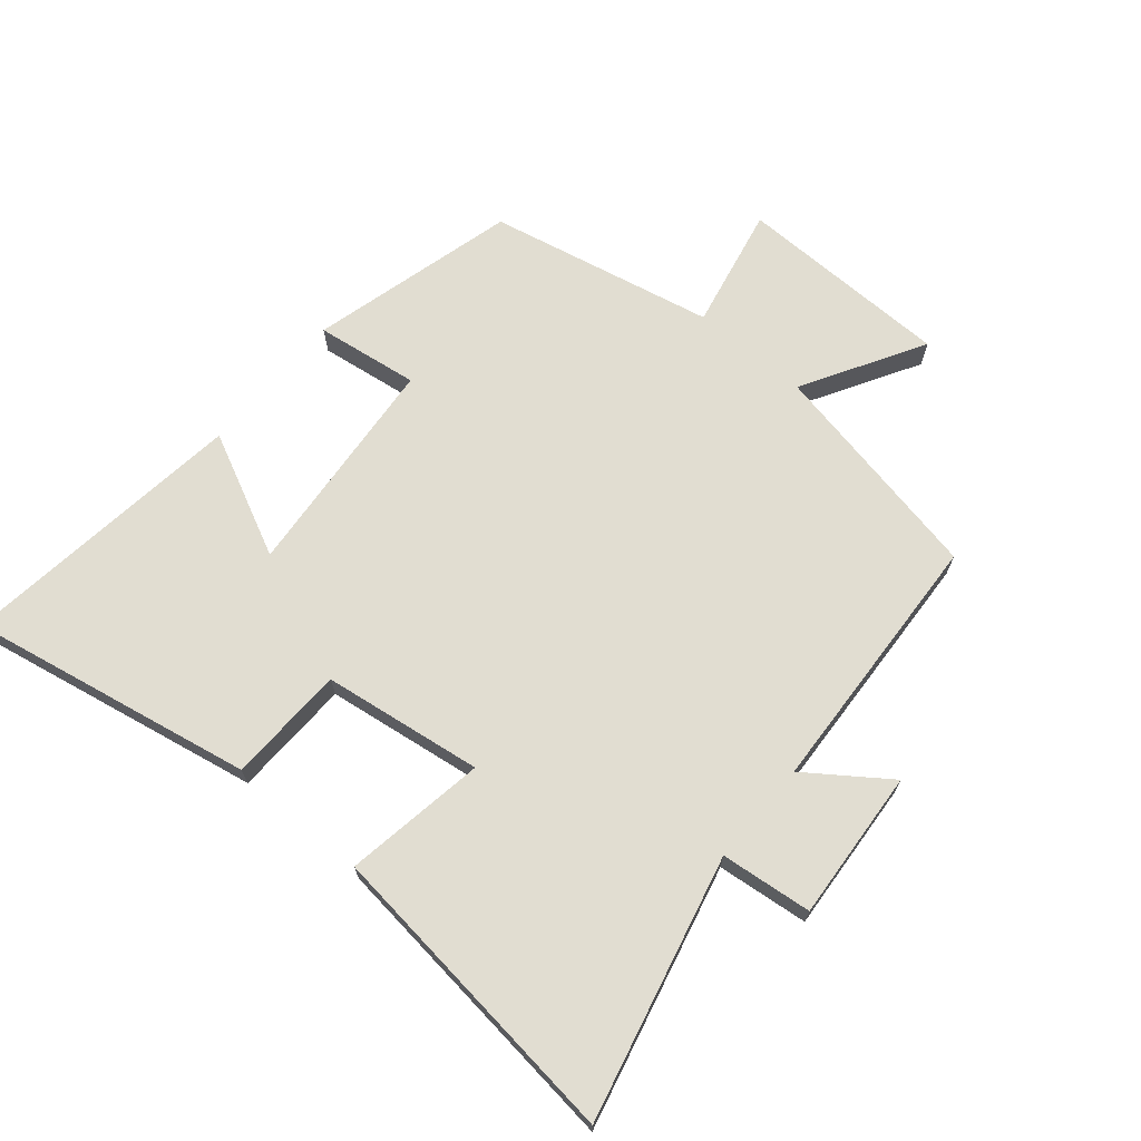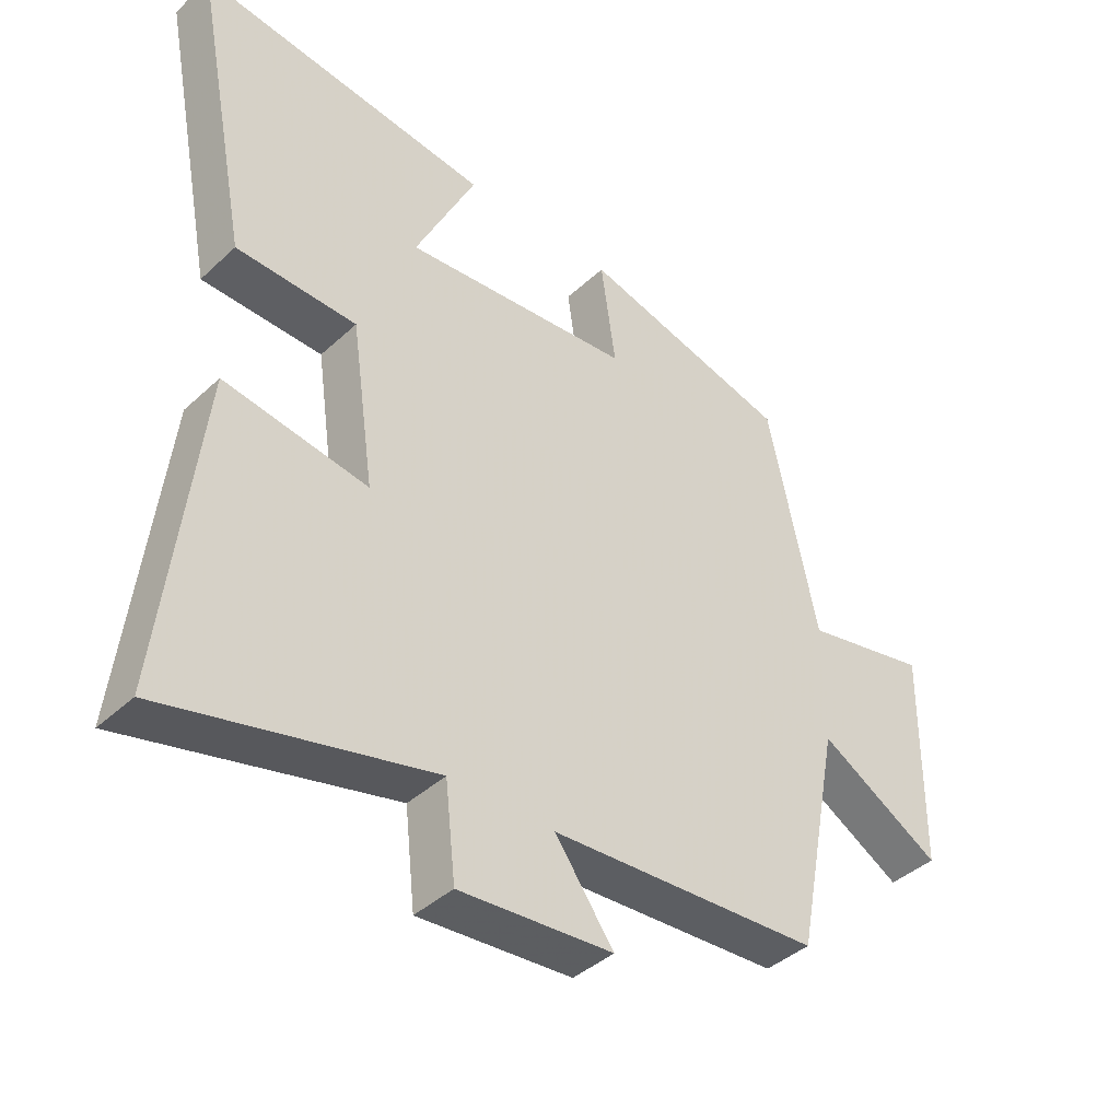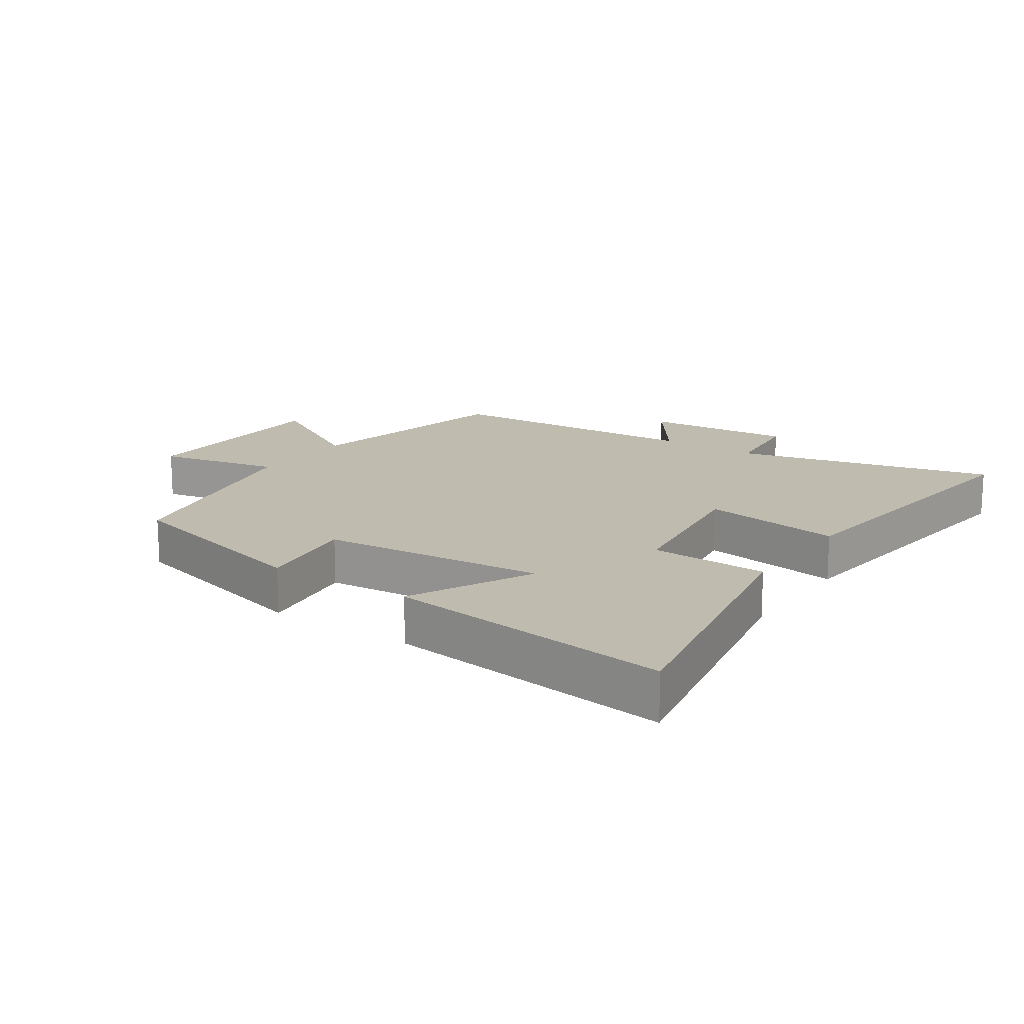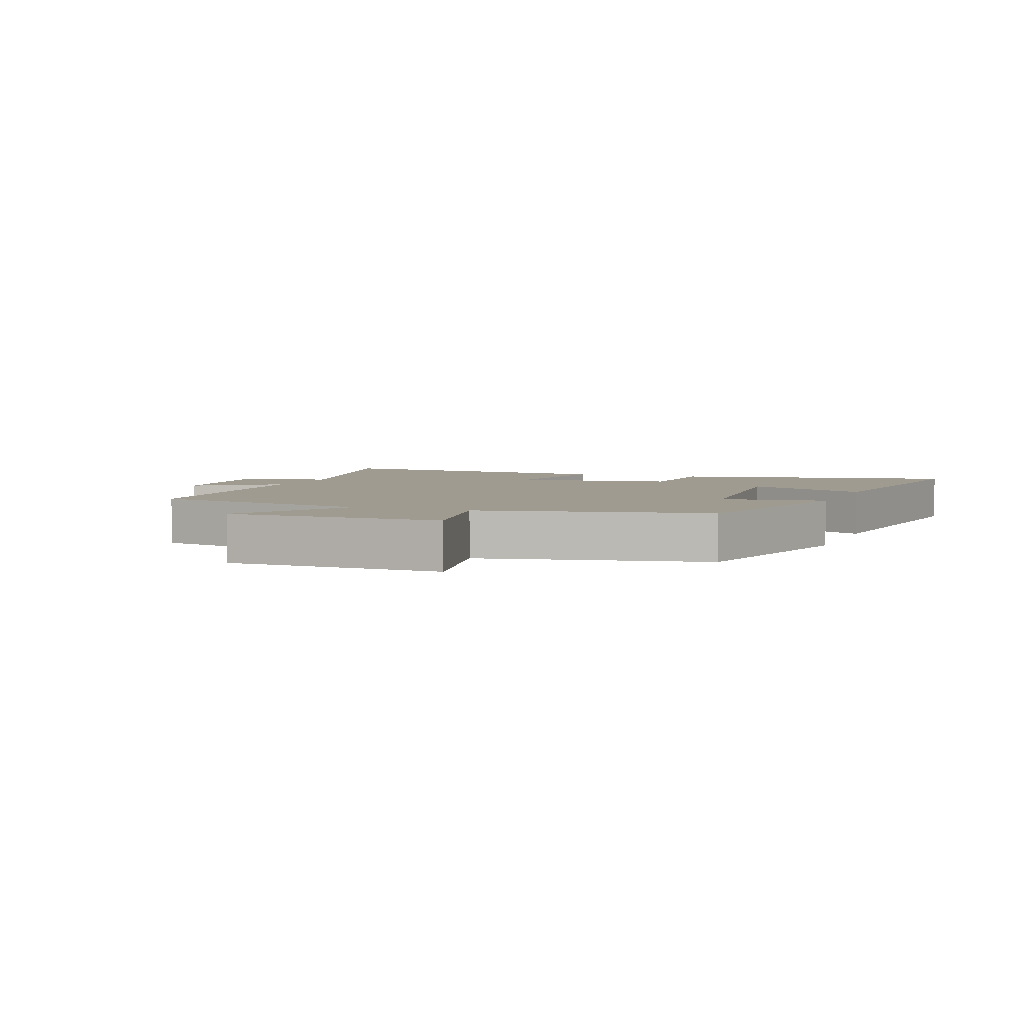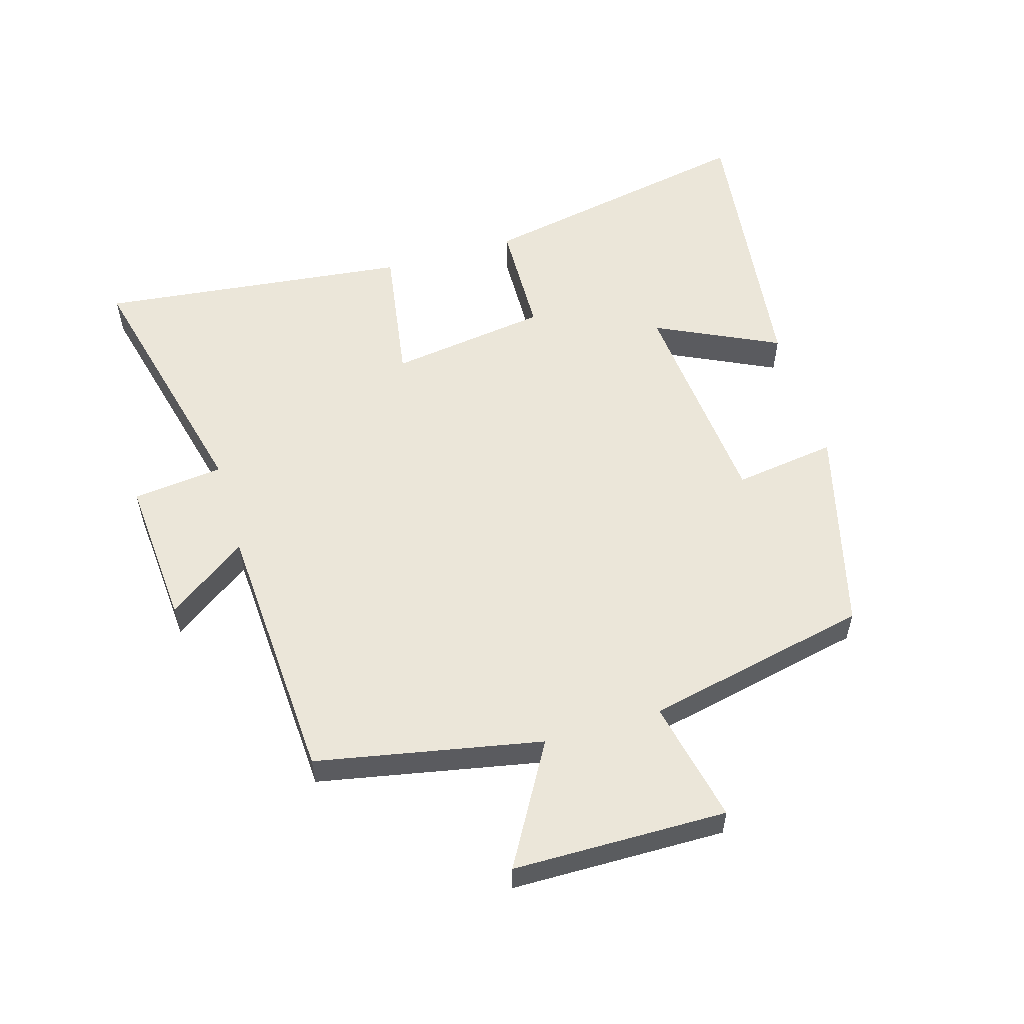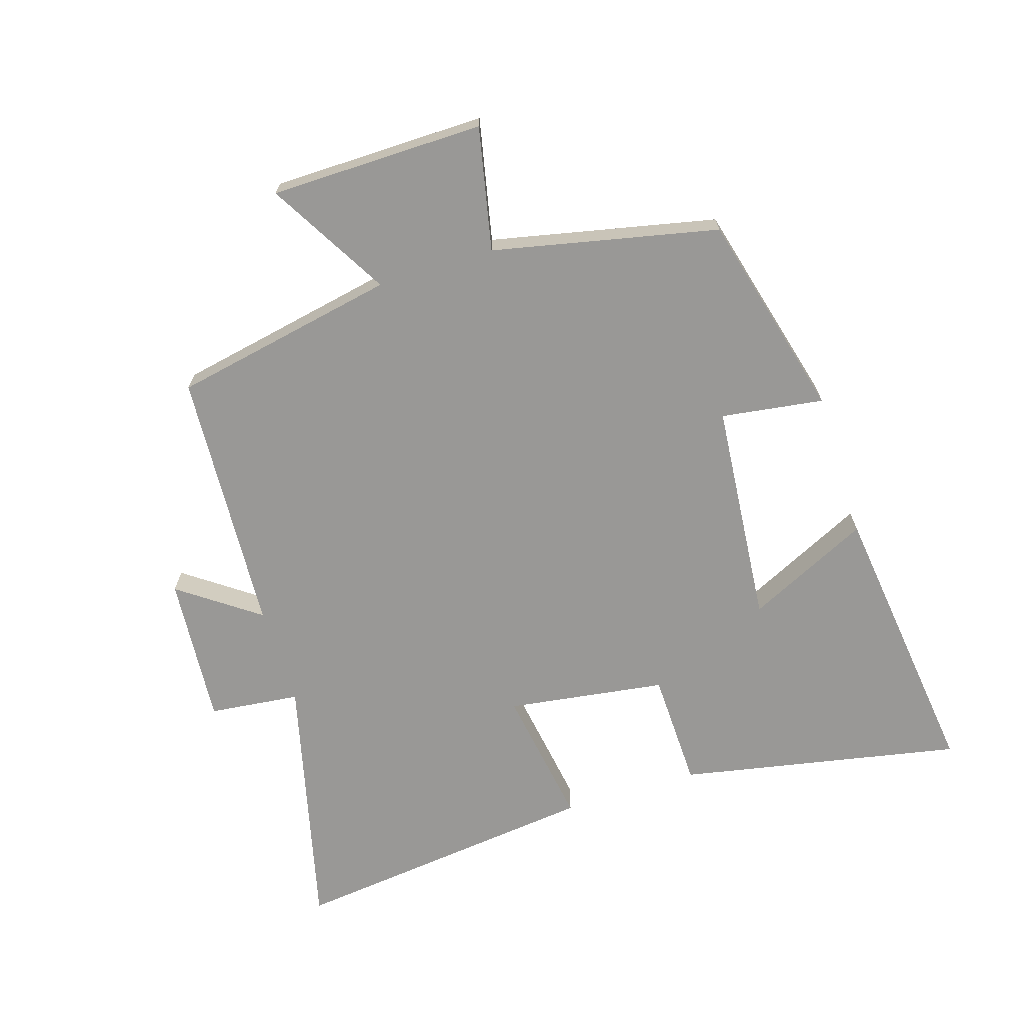
<metadata>
{"format":"obj","ext":"obj","renderer":"f3d","projection":"perspective","resolution":1024,"background":"white","views":[{"elev":68.9,"azim":130.3,"up":"+Y"},{"elev":-40.8,"azim":138.2,"up":"+Z"},{"elev":16.0,"azim":34.5,"up":"+Y"},{"elev":4.1,"azim":-68.8,"up":"+Y"},{"elev":55.9,"azim":-106.5,"up":"+Y"},{"elev":-68.6,"azim":-72.5,"up":"+Y"}]}
</metadata>
<code>
v 0.587 0.07 0.555
v 0.5 0.07 0.11
v 0.315 0.07 0.105
v 0.279 0.07 -0.145
v 0.5 0.07 -0.11
v 0.556 0.07 -0.6
v 0.148 0.07 -0.5
v 0.132 0.07 -0.643
v -0.104 0.07 -0.625
v -0.014 0.07 -0.5
v -0.431 0.07 -0.476
v -0.5 0.07 -0.123
v -0.689 0.07 -0.232
v -0.693 0.07 0.104
v -0.5 0.07 0.063
v -0.424 0.07 0.416
v -0.1 0.07 0.5
v -0.123 0.07 0.339
v 0.229 0.07 0.307
v 0.136 0.07 0.5
v 0.587 0 0.555
v 0.5 0 0.11
v 0.315 0 0.105
v 0.279 0 -0.145
v 0.5 0 -0.11
v 0.556 0 -0.6
v 0.148 0 -0.5
v 0.132 0 -0.643
v -0.104 0 -0.625
v -0.014 0 -0.5
v -0.431 0 -0.476
v -0.5 0 -0.123
v -0.689 0 -0.232
v -0.693 0 0.104
v -0.5 0 0.063
v -0.424 0 0.416
v -0.1 0 0.5
v -0.123 0 0.339
v 0.229 0 0.307
v 0.136 0 0.5
f 19 20 1 2
f 18 19 2 3
f 15 16 17 18
f 15 18 3 4
f 12 13 14 15
f 12 15 4
f 11 12 4
f 10 11 4
f 7 8 9 10
f 7 10 4 5
f 5 6 7
f 22 21 40 39
f 23 22 39 38
f 38 37 36 35
f 24 23 38 35
f 35 34 33 32
f 24 35 32
f 24 32 31
f 24 31 30
f 30 29 28 27
f 25 24 30 27
f 27 26 25
f 1 21 22 2
f 2 22 23 3
f 3 23 24 4
f 4 24 25 5
f 5 25 26 6
f 6 26 27 7
f 7 27 28 8
f 8 28 29 9
f 9 29 30 10
f 10 30 31 11
f 11 31 32 12
f 12 32 33 13
f 13 33 34 14
f 14 34 35 15
f 15 35 36 16
f 16 36 37 17
f 17 37 38 18
f 18 38 39 19
f 19 39 40 20
f 20 40 21 1

</code>
